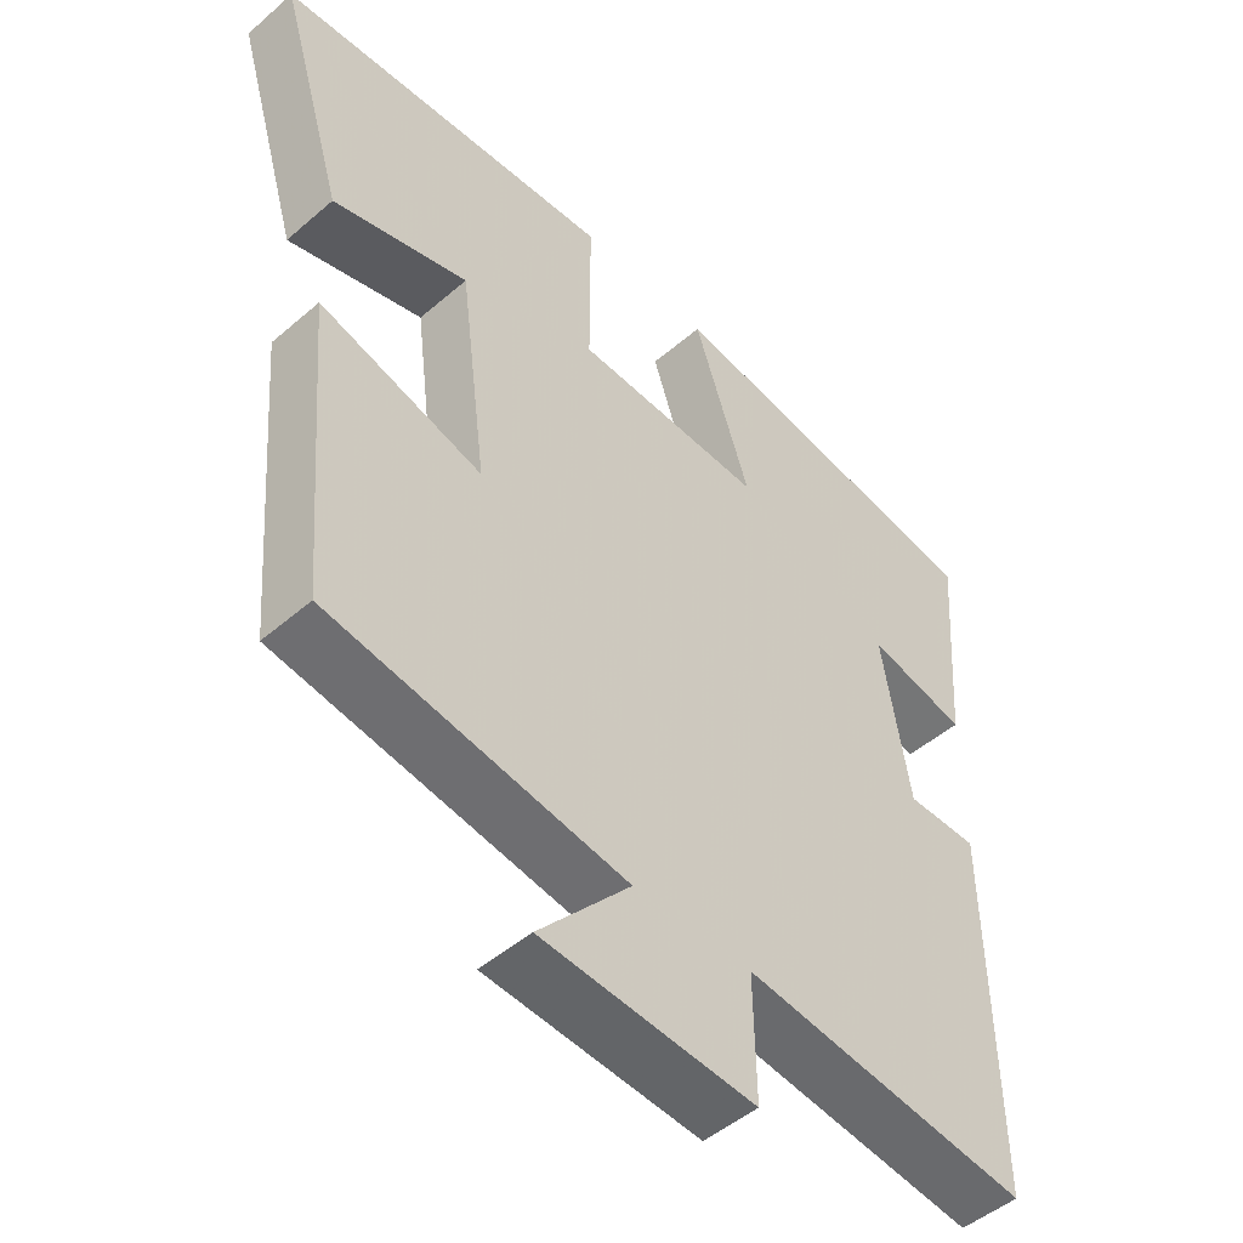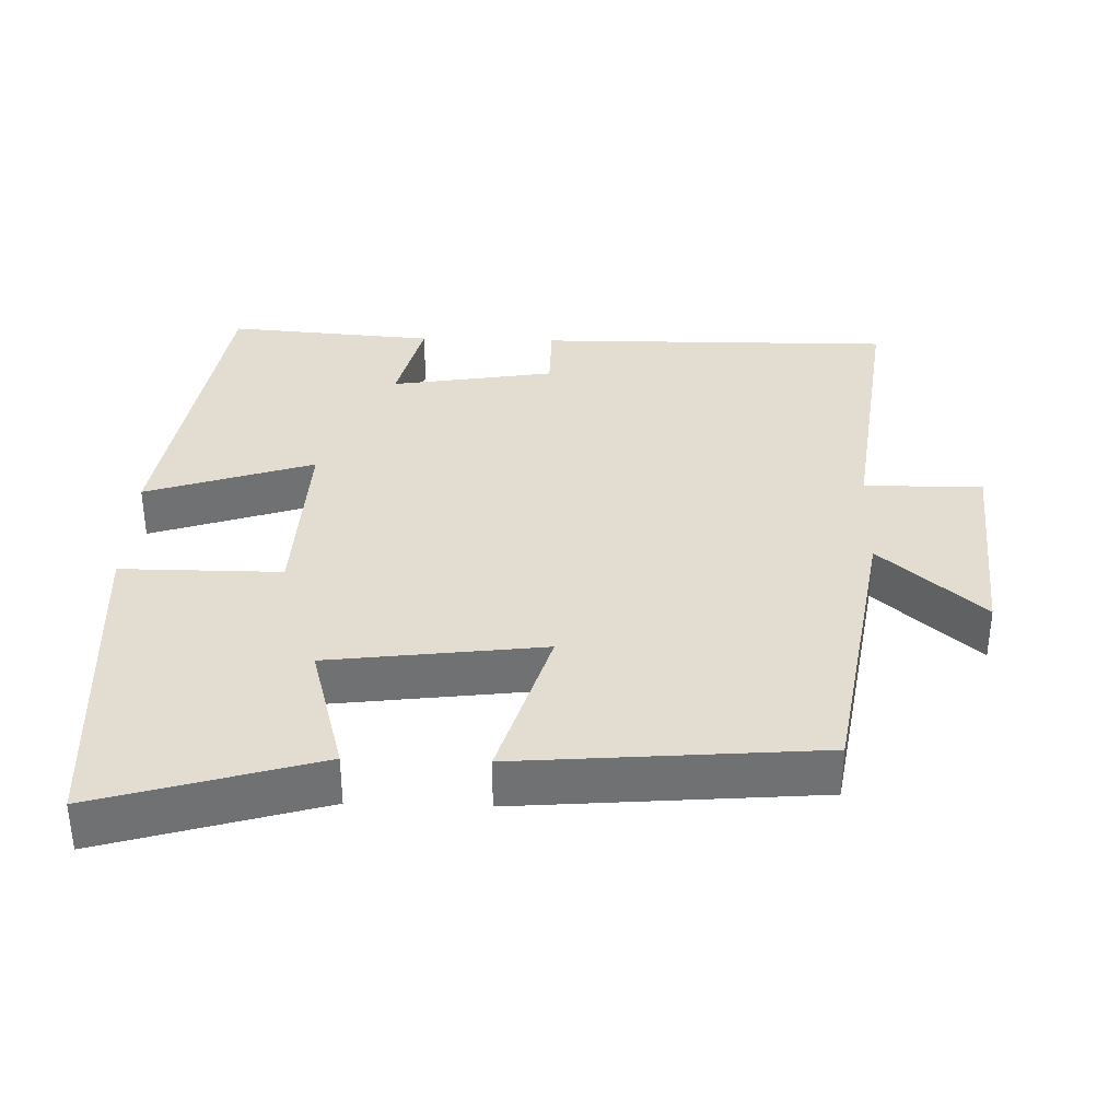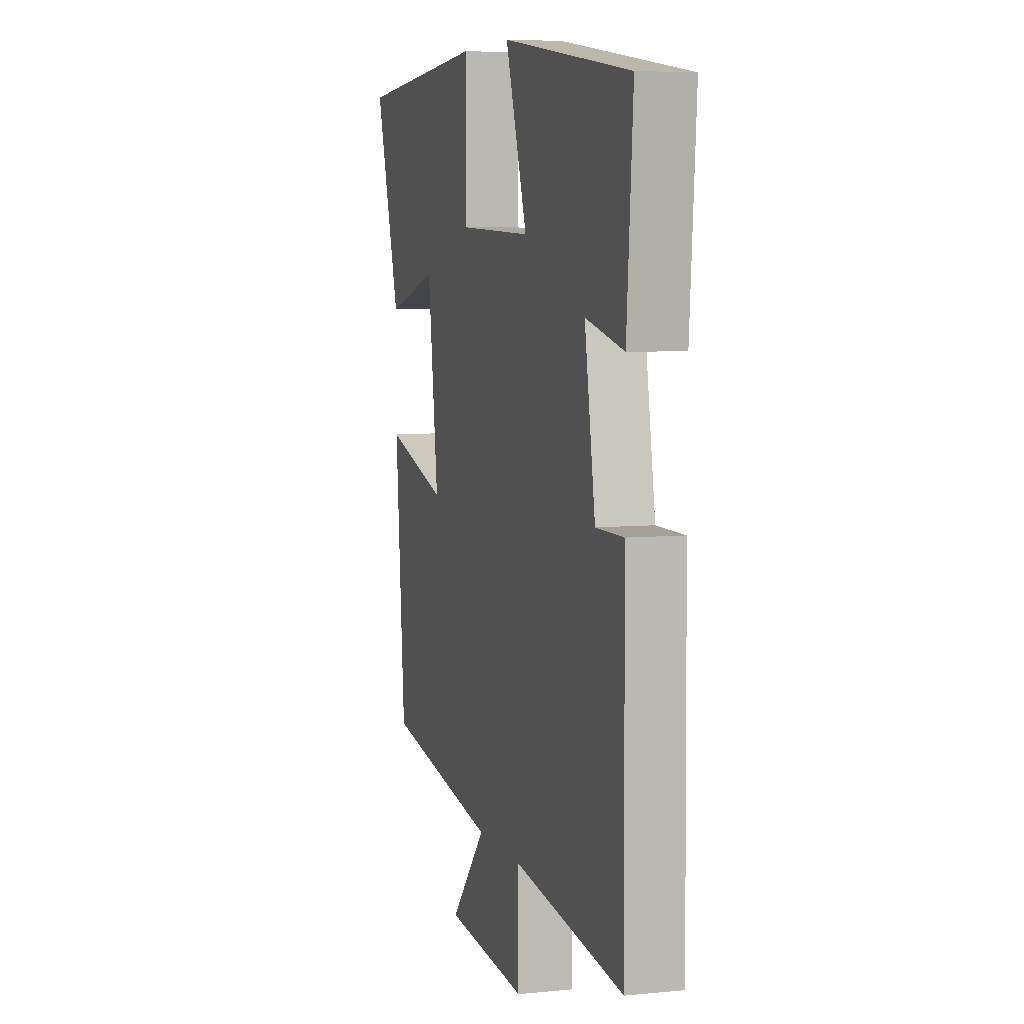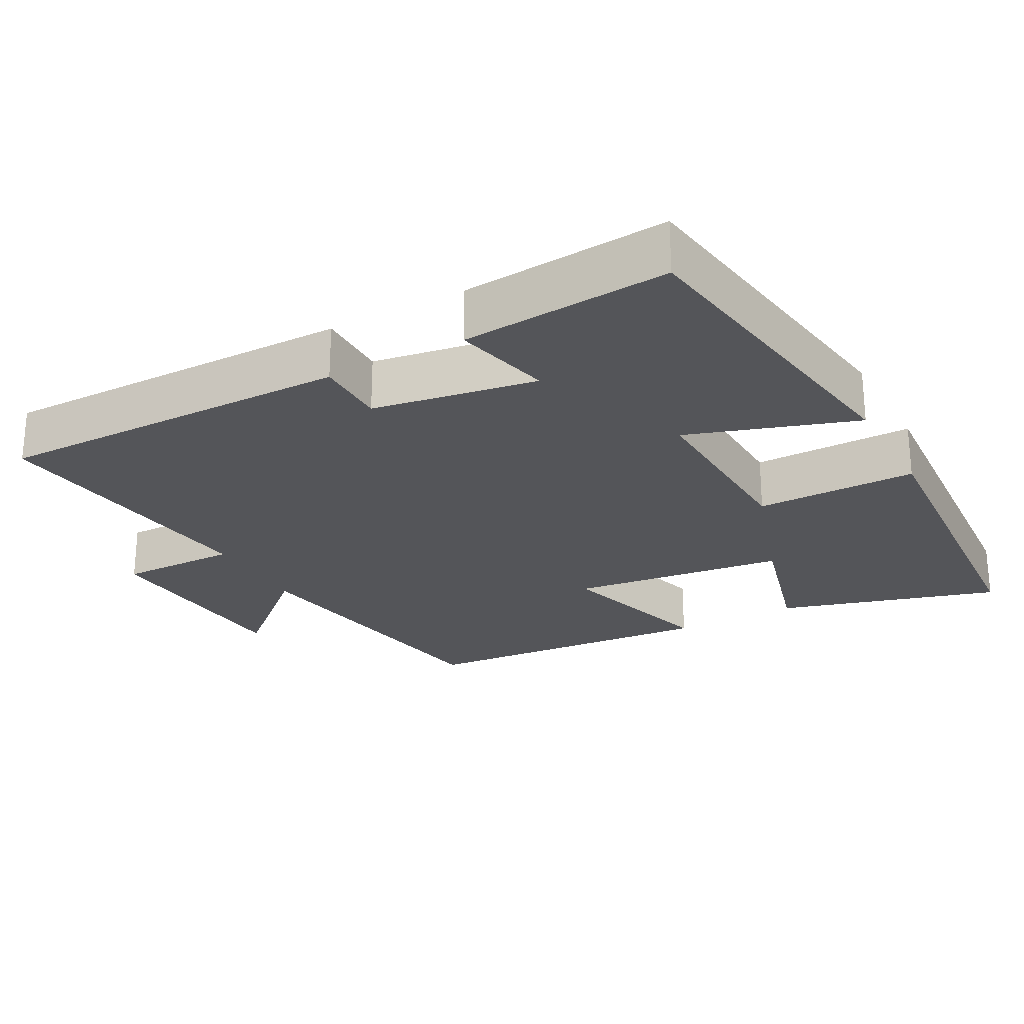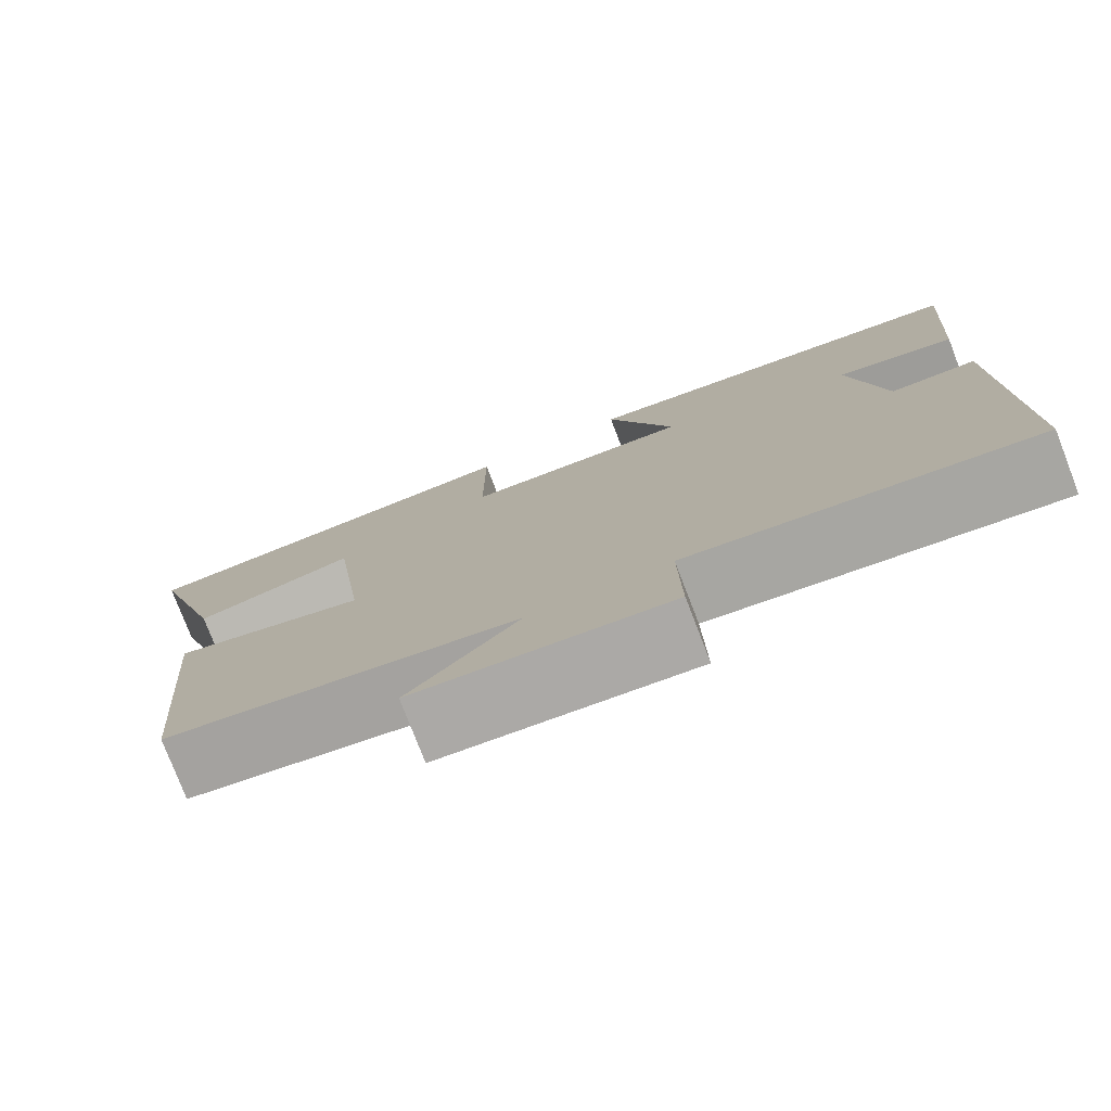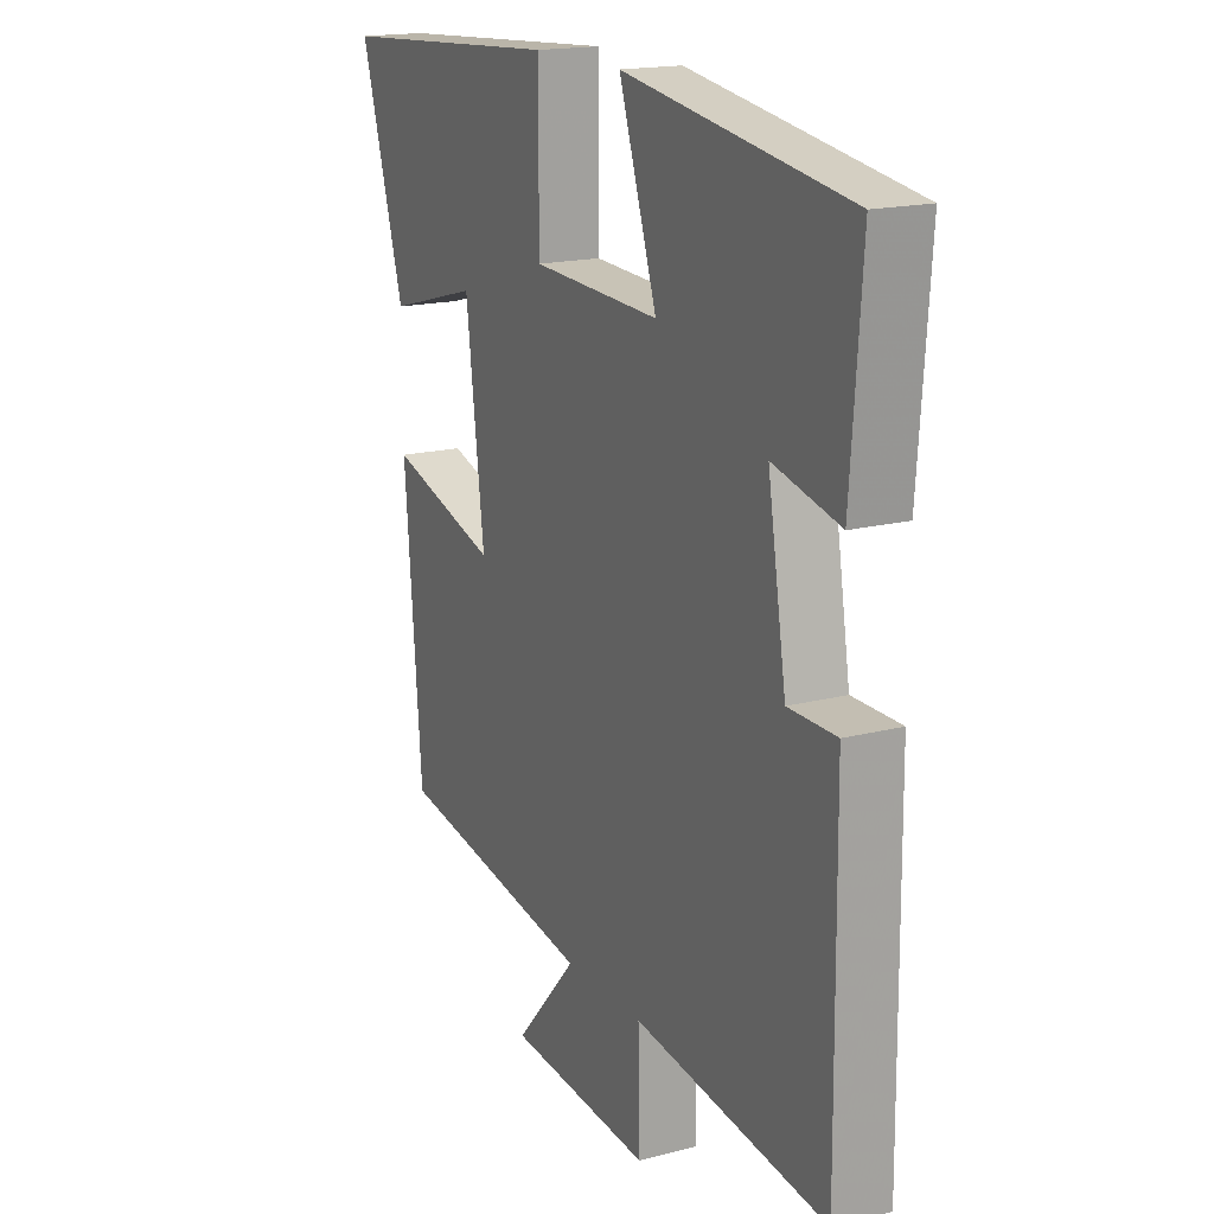
<metadata>
{"format":"obj","ext":"obj","renderer":"f3d","projection":"perspective","resolution":1024,"background":"white","views":[{"elev":-48.6,"azim":133.8,"up":"+Z"},{"elev":35.1,"azim":91.8,"up":"+Y"},{"elev":6.2,"azim":-106.6,"up":"+Z"},{"elev":-24.8,"azim":-61.3,"up":"+Y"},{"elev":-77.9,"azim":-158.9,"up":"+Z"},{"elev":17.4,"azim":-117.0,"up":"+Z"}]}
</metadata>
<code>
v 0.591 0.07 0.468
v 0.5 0.07 0.163
v 0.312 0.07 0.215
v 0.274 0.07 -0.083
v 0.5 0.07 -0.017
v 0.465 0.07 -0.434
v 0.056 0.07 -0.5
v 0.183 0.07 -0.643
v -0.111 0.07 -0.665
v -0.108 0.07 -0.5
v -0.505 0.07 -0.549
v -0.5 0.07 -0.053
v -0.401 0.07 -0.053
v -0.363 0.07 0.175
v -0.5 0.07 0.143
v -0.522 0.07 0.432
v -0.061 0.07 0.5
v -0.139 0.07 0.267
v 0.123 0.07 0.277
v 0.123 0.07 0.5
v 0.591 0 0.468
v 0.5 0 0.163
v 0.312 0 0.215
v 0.274 0 -0.083
v 0.5 0 -0.017
v 0.465 0 -0.434
v 0.056 0 -0.5
v 0.183 0 -0.643
v -0.111 0 -0.665
v -0.108 0 -0.5
v -0.505 0 -0.549
v -0.5 0 -0.053
v -0.401 0 -0.053
v -0.363 0 0.175
v -0.5 0 0.143
v -0.522 0 0.432
v -0.061 0 0.5
v -0.139 0 0.267
v 0.123 0 0.277
v 0.123 0 0.5
f 1 2 3
f 20 1 3
f 19 20 3
f 18 19 3 4
f 16 17 18
f 15 16 18
f 14 15 18
f 13 14 18 4
f 12 13 4
f 11 12 4
f 10 11 4
f 7 8 9 10
f 6 7 10
f 5 6 10
f 4 5 10
f 23 22 21
f 23 21 40
f 23 40 39
f 24 23 39 38
f 38 37 36
f 38 36 35
f 38 35 34
f 24 38 34 33
f 24 33 32
f 24 32 31
f 24 31 30
f 30 29 28 27
f 30 27 26
f 30 26 25
f 30 25 24
f 1 21 22 2
f 2 22 23 3
f 3 23 24 4
f 4 24 25 5
f 5 25 26 6
f 6 26 27 7
f 7 27 28 8
f 8 28 29 9
f 9 29 30 10
f 10 30 31 11
f 11 31 32 12
f 12 32 33 13
f 13 33 34 14
f 14 34 35 15
f 15 35 36 16
f 16 36 37 17
f 17 37 38 18
f 18 38 39 19
f 19 39 40 20
f 20 40 21 1

</code>
